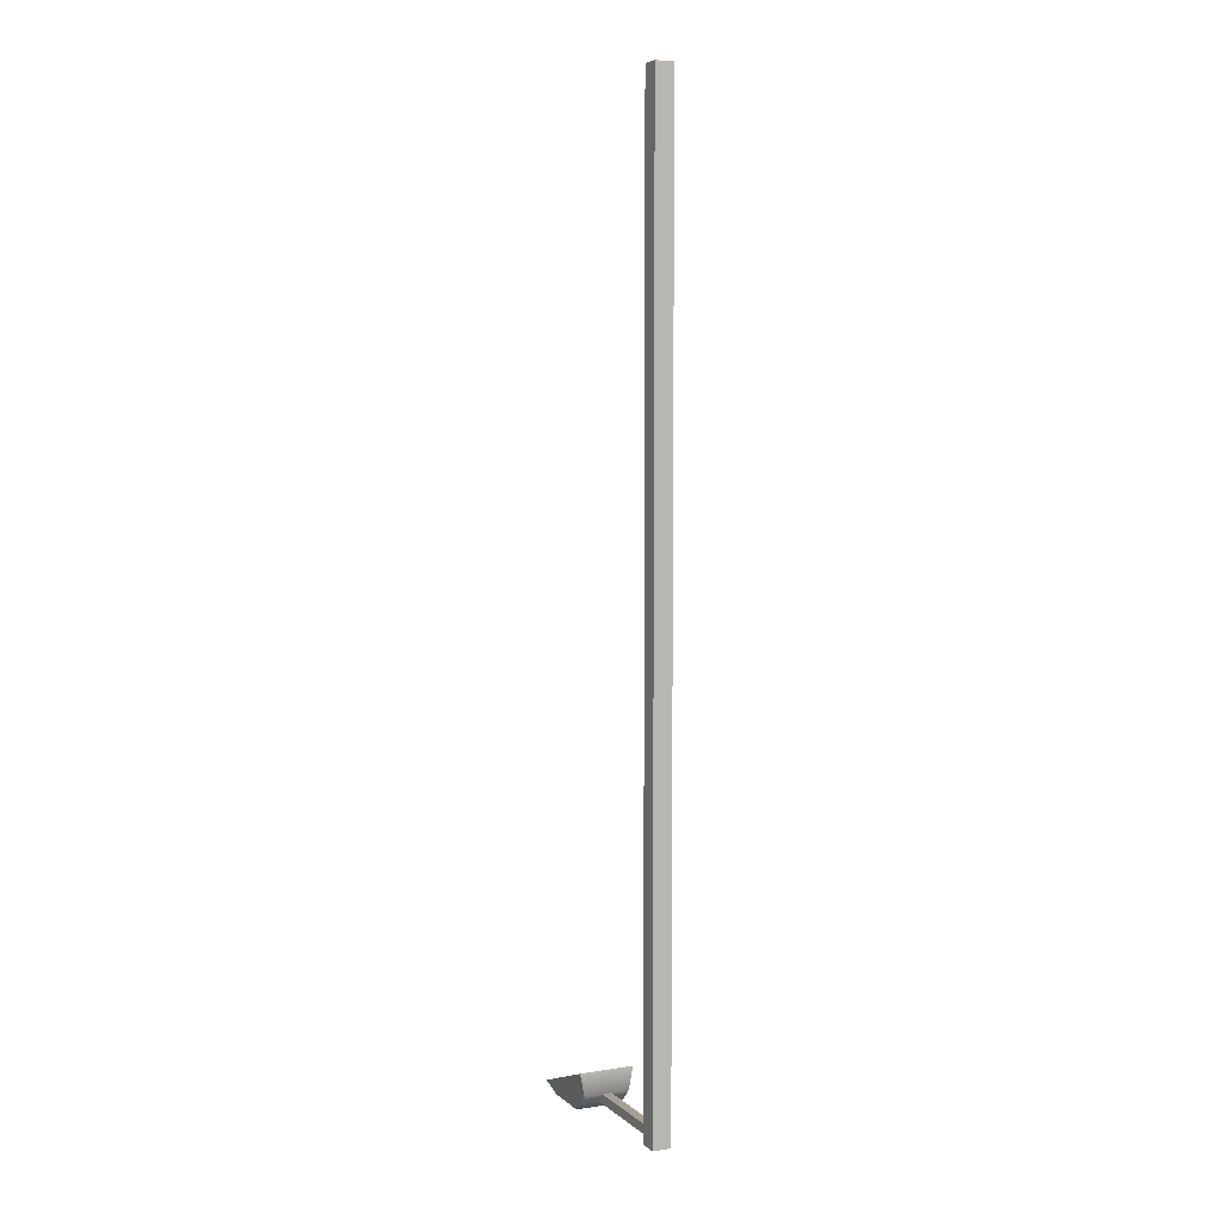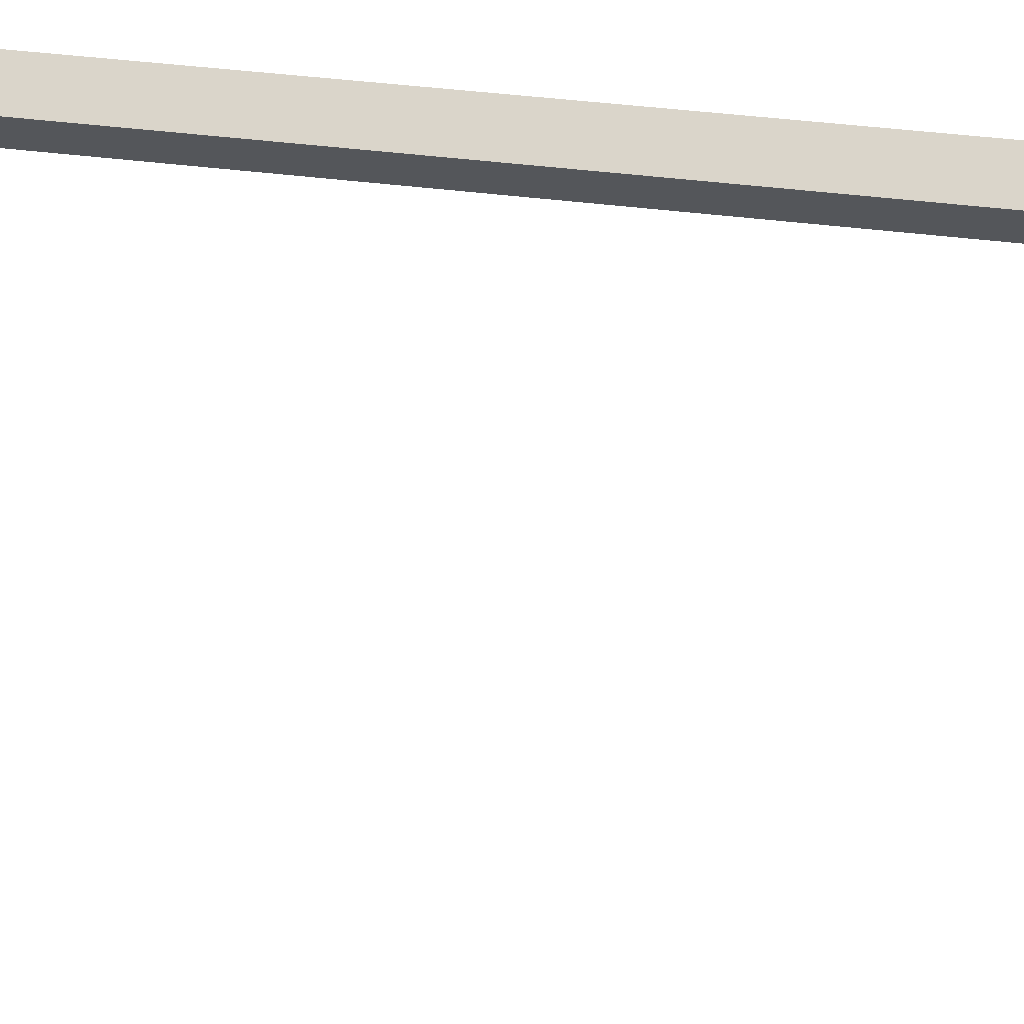
<metadata>
{"format":"obj","ext":"obj","renderer":"f3d","projection":"perspective","resolution":1024,"background":"white","views":[{"elev":5.9,"azim":-163.2,"up":"+Z"},{"elev":18.3,"azim":108.7,"up":"+Y"}]}
</metadata>
<code>
o _0LAMP_corner_04_009_Scene.061
v -87.87 752.5 -13.57
v -87.94 752.6 -13.57
v -87.87 752.5 -7.551
v -87.94 752.6 -7.551
v -87.78 752.6 -13.57
v -87.78 752.6 -7.551
v -87.86 752.7 -13.57
v -87.86 752.7 -7.551
v -87.37 752 -13.53
v -87.85 752.6 -13.53
v -87.85 752.6 -13.47
v -87.37 752 -13.47
v -87.33 752.1 -13.53
v -87.8 752.6 -13.53
v -87.8 752.6 -13.47
v -87.33 752.1 -13.47
v -87.28 752.2 -13.33
v -87.3 752.2 -13.47
v -87.22 752.1 -13.59
v -87.02 751.9 -13.59
v -86.94 751.9 -13.52
v -87.24 751.7 -13.59
v -87.2 751.6 -13.52
v -87.44 751.9 -13.59
v -87.52 752 -13.47
v -87.54 752 -13.33
v -87.09 751.9 -13.5
v -87.32 752.2 -13.37
v -87.24 751.8 -13.5
v -87.47 752 -13.37
v -87.28 752 -13.43
f 1 3 2
f 2 3 4
f 5 6 1
f 1 6 3
f 7 8 5
f 5 8 6
f 2 4 7
f 7 4 8
f 8 4 6
f 4 3 6
f 1 7 5
f 7 1 2
f 9 11 10
f 11 9 12
f 9 10 13
f 13 10 14
f 15 16 14
f 13 14 16
f 11 12 15
f 15 12 16
f 17 19 18
f 17 20 19
f 20 17 21
f 22 21 23
f 21 22 20
f 20 22 24
f 20 24 19
f 19 24 25
f 19 25 18
f 25 17 18
f 17 25 26
f 24 26 25
f 22 26 24
f 23 26 22
f 27 17 28
f 17 27 21
f 29 21 27
f 21 29 23
f 26 23 29
f 26 29 30
f 17 26 30
f 17 30 28
f 28 30 31
f 27 28 31
f 30 29 31
f 29 27 31

</code>
